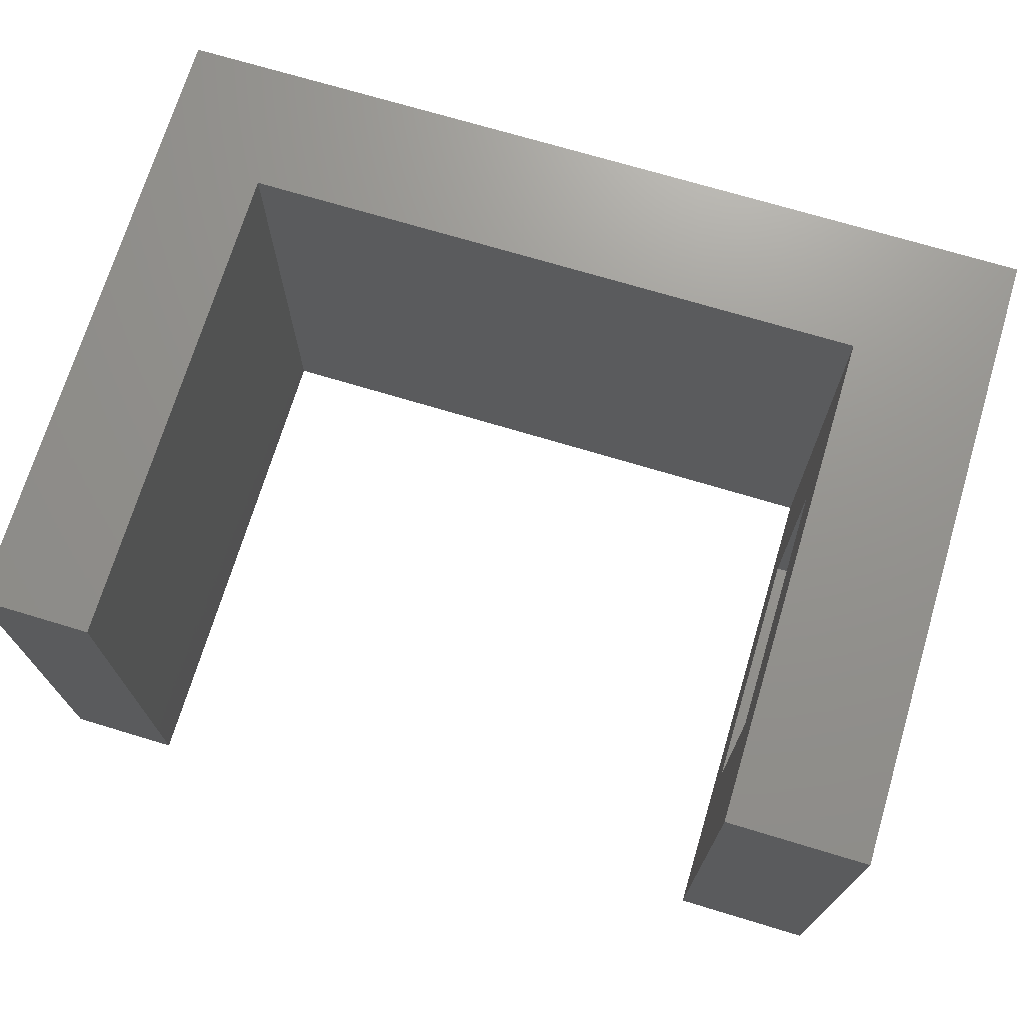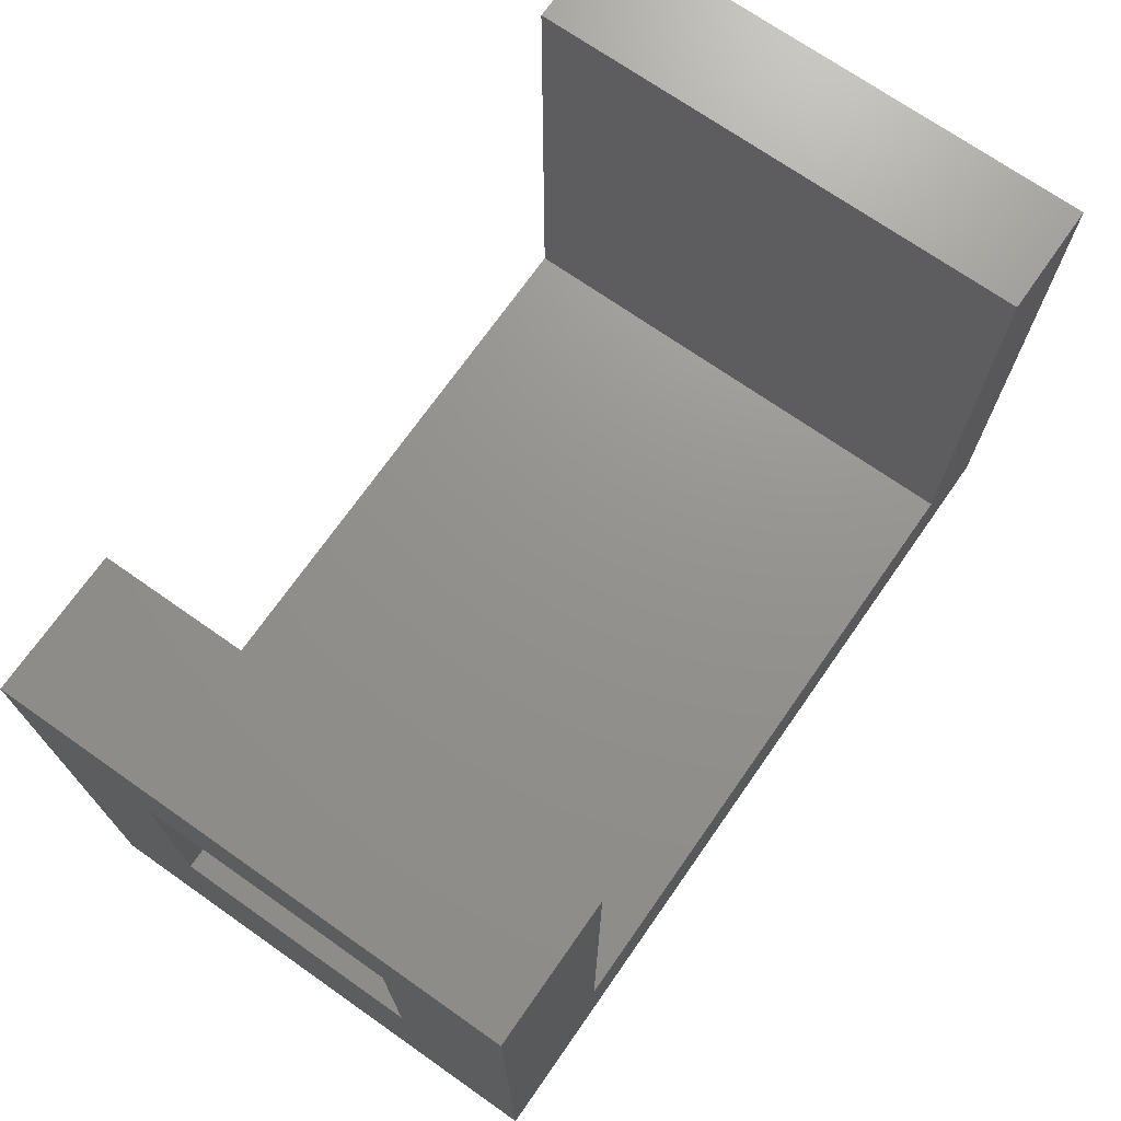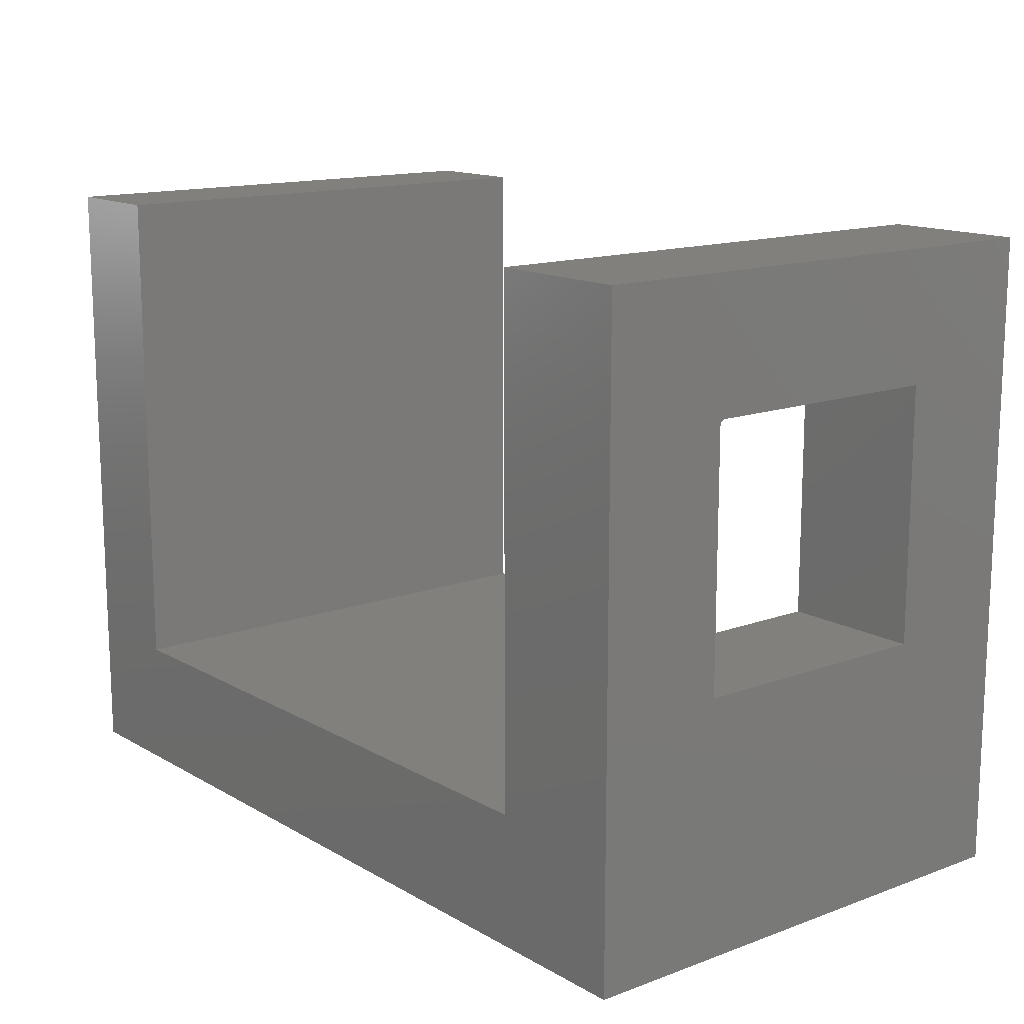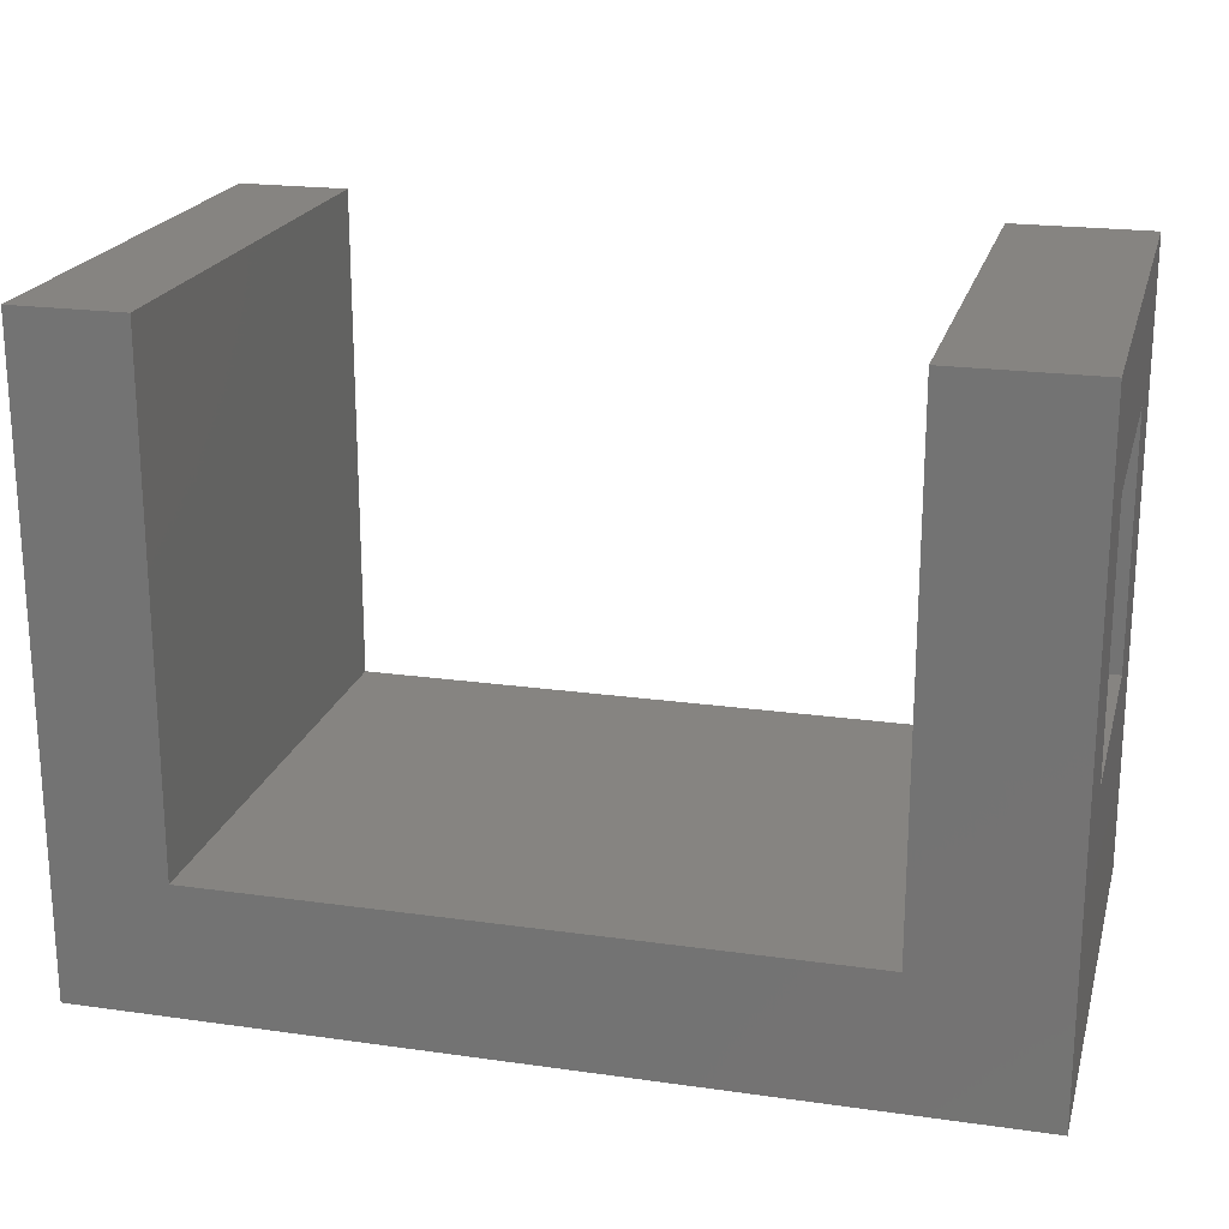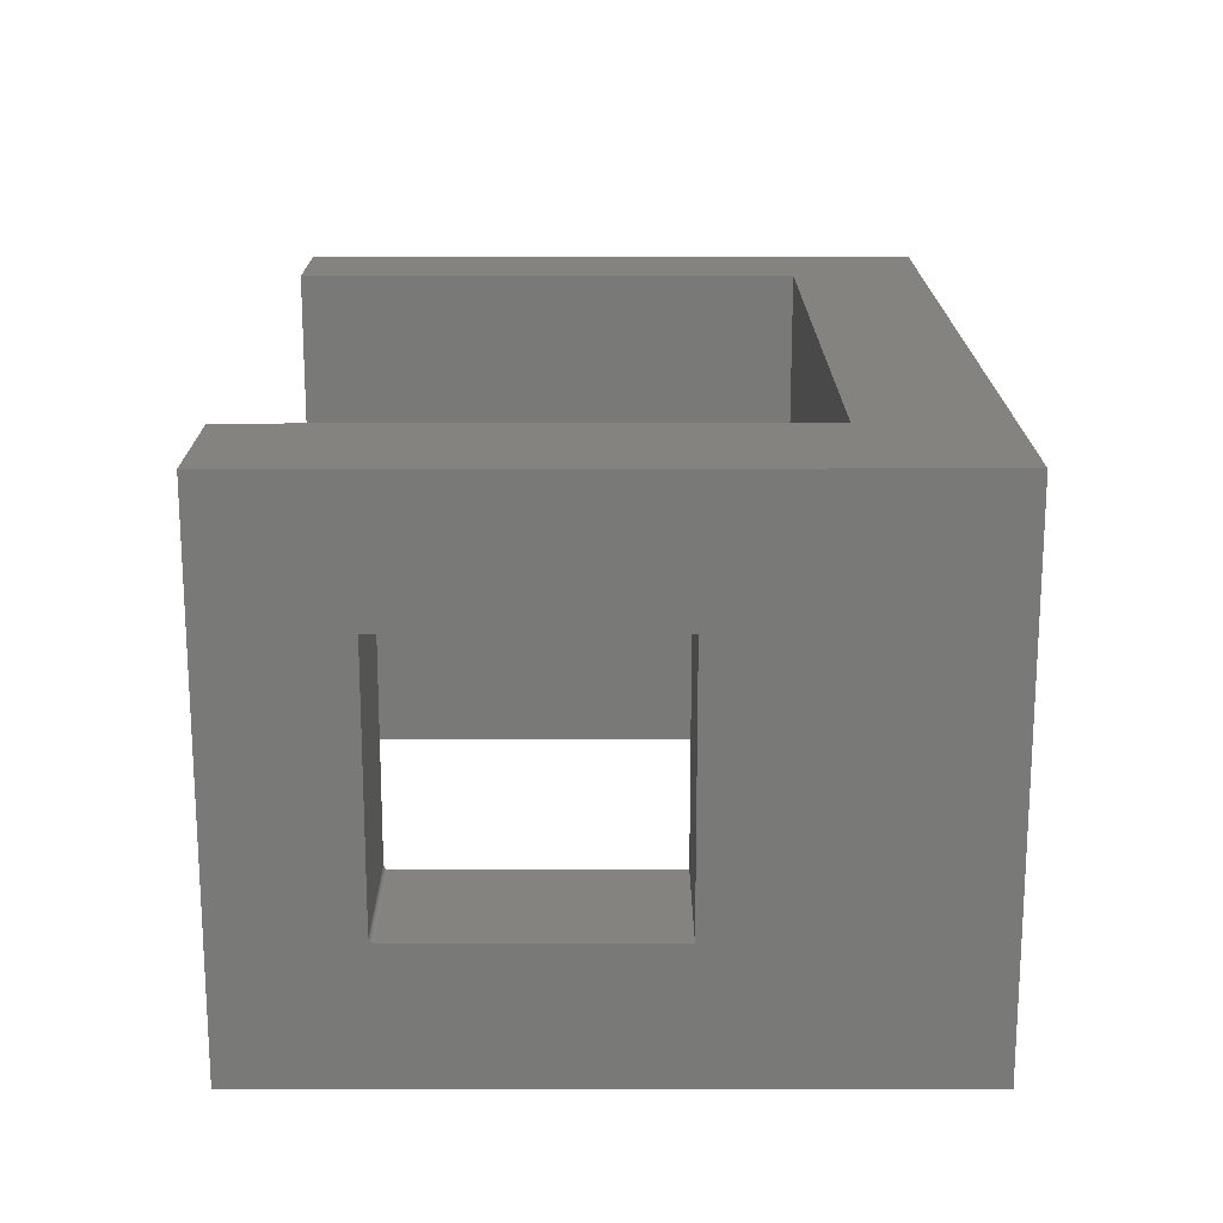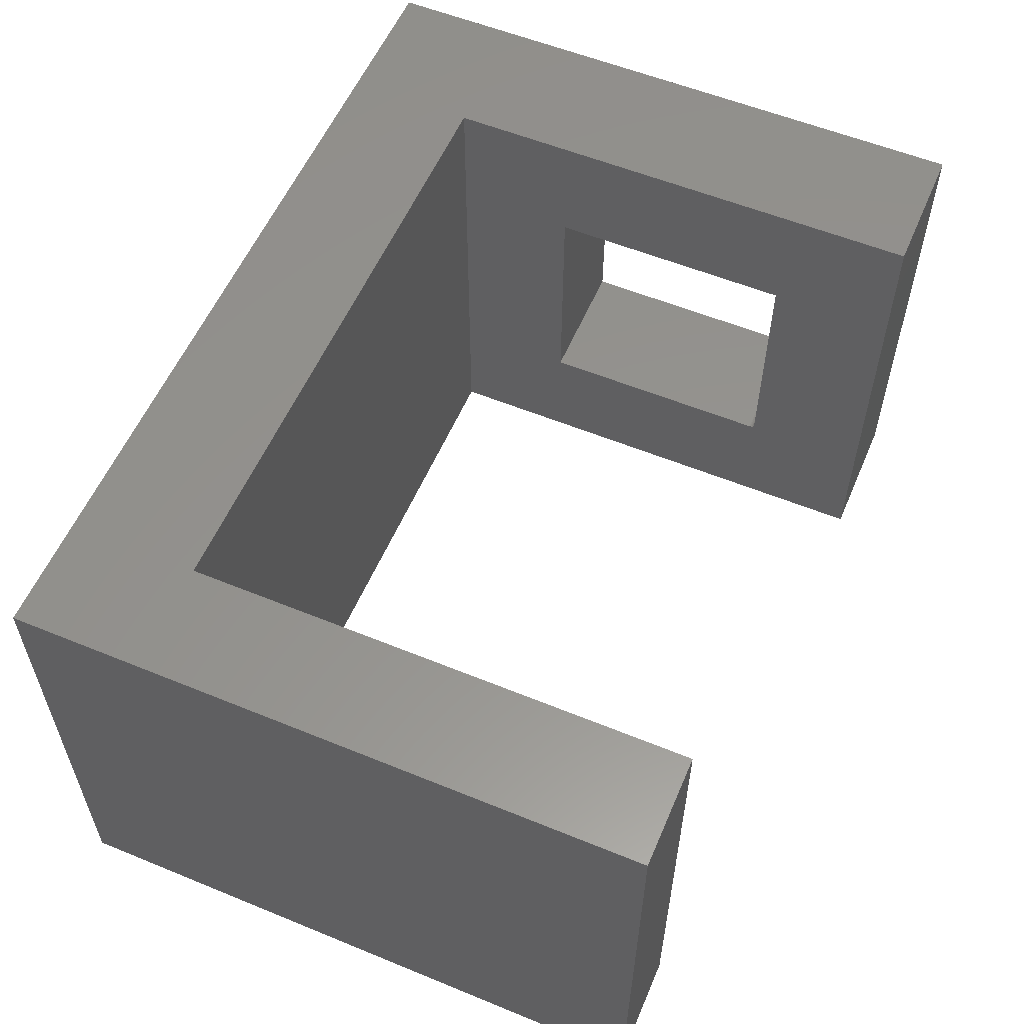
<metadata>
{"format":"stl","ext":"stl","renderer":"f3d","projection":"perspective","resolution":1024,"background":"white","views":[{"elev":71.3,"azim":16.8,"up":"+Y"},{"elev":71.5,"azim":125.0,"up":"+Z"},{"elev":14.2,"azim":51.1,"up":"+Z"},{"elev":20.7,"azim":14.3,"up":"+Z"},{"elev":18.0,"azim":89.9,"up":"+Y"},{"elev":56.9,"azim":-66.9,"up":"+Y"}]}
</metadata>
<code>
# stl→obj: 40 verts, 80 faces
v 0.6797 -0.5625 0.2734
v 0.6797 -0.5625 -0.09375
v 0.4725 -0.5625 0.2734
v 0.4725 -0.5625 -0.09375
v 0.6797 -0.1875 0.2812
v 0.6797 -0.5547 0.2812
v 0.4725 -0.1875 0.2812
v 0.4725 -0.5547 0.2812
v 0.6797 -0.5577 0.2807
v 0.6797 -0.5602 0.279
v 0.6797 -0.559 0.2799
v 0.6797 -0.75 0.4707
v 0.6797 -0.75 -0.4688
v 0.6797 -0.5623 0.275
v 0.6797 -0.5619 0.2764
v 0.6797 -0.5612 0.2778
v 0.6797 -0.5562 0.2811
v 0.6797 1.979e-16 0.4707
v 0.6797 1.457e-16 -0.4688
v 0.6797 -0.1875 -0.09375
v 0.4725 -0.5619 0.2764
v 0.4725 -0.5602 0.279
v 0.4725 -0.5612 0.2778
v 0.4725 -0.75 0.4707
v 0.4725 1.749e-16 0.4707
v 0.4725 -0.5562 0.2811
v 0.4725 -0.5577 0.2807
v 0.4725 -0.559 0.2799
v 0.4725 -0.5623 0.275
v 0.4725 -0.75 -0.2753
v 0.4725 1.334e-16 -0.2753
v 0.4725 -0.1875 -0.09375
v -0.6328 -0.75 -0.4688
v -0.467 -0.75 -0.2753
v -0.6328 -0.75 0.4707
v -0.467 -0.75 0.4707
v -0.6328 0 -0.4688
v -0.467 2.914e-17 -0.2753
v -0.6328 5.215e-17 0.4707
v -0.467 7.056e-17 0.4707
f 1 2 3
f 3 2 4
f 5 6 7
f 7 6 8
f 9 10 11
f 12 13 1
f 12 1 14
f 12 14 15
f 12 15 16
f 12 16 10
f 12 10 9
f 12 9 17
f 12 17 6
f 12 6 5
f 12 5 18
f 18 5 19
f 19 5 20
f 19 20 13
f 13 20 2
f 13 2 1
f 21 22 23
f 24 25 8
f 24 8 26
f 24 26 27
f 24 27 28
f 24 28 22
f 24 22 21
f 24 21 29
f 24 29 3
f 24 3 4
f 24 4 30
f 30 4 31
f 31 4 32
f 31 32 25
f 25 32 7
f 25 7 8
f 10 28 11
f 11 28 27
f 11 27 9
f 9 27 26
f 9 26 17
f 17 26 8
f 17 8 6
f 28 10 22
f 22 10 16
f 22 16 23
f 23 16 15
f 23 15 21
f 21 15 14
f 21 14 29
f 29 14 1
f 29 1 3
f 2 20 4
f 4 20 32
f 20 5 32
f 32 5 7
f 12 24 13
f 13 24 30
f 13 30 33
f 33 30 34
f 33 34 35
f 35 34 36
f 19 25 18
f 25 19 31
f 31 19 37
f 31 37 38
f 38 37 39
f 38 39 40
f 35 39 33
f 33 39 37
f 36 40 35
f 35 40 39
f 38 40 34
f 34 40 36
f 30 31 34
f 34 31 38
f 12 18 24
f 24 18 25
f 33 37 13
f 13 37 19

</code>
